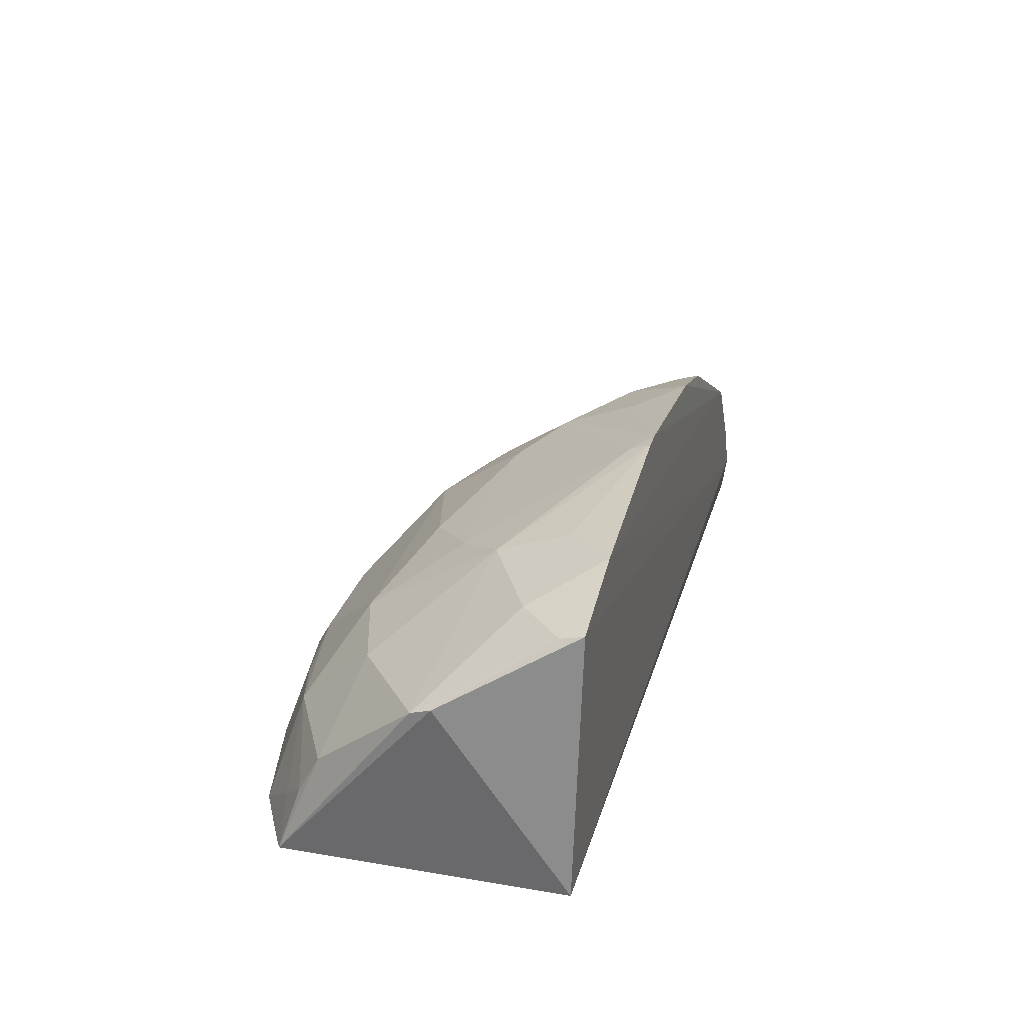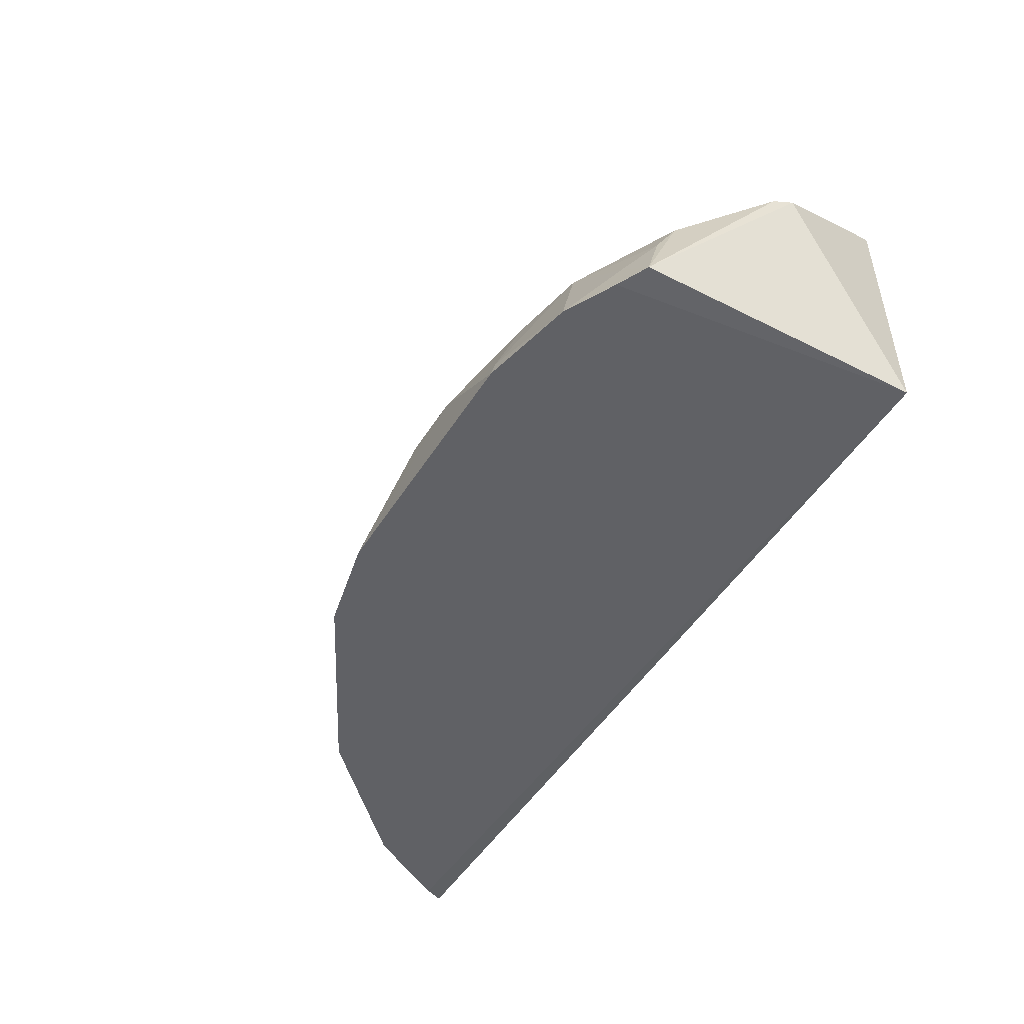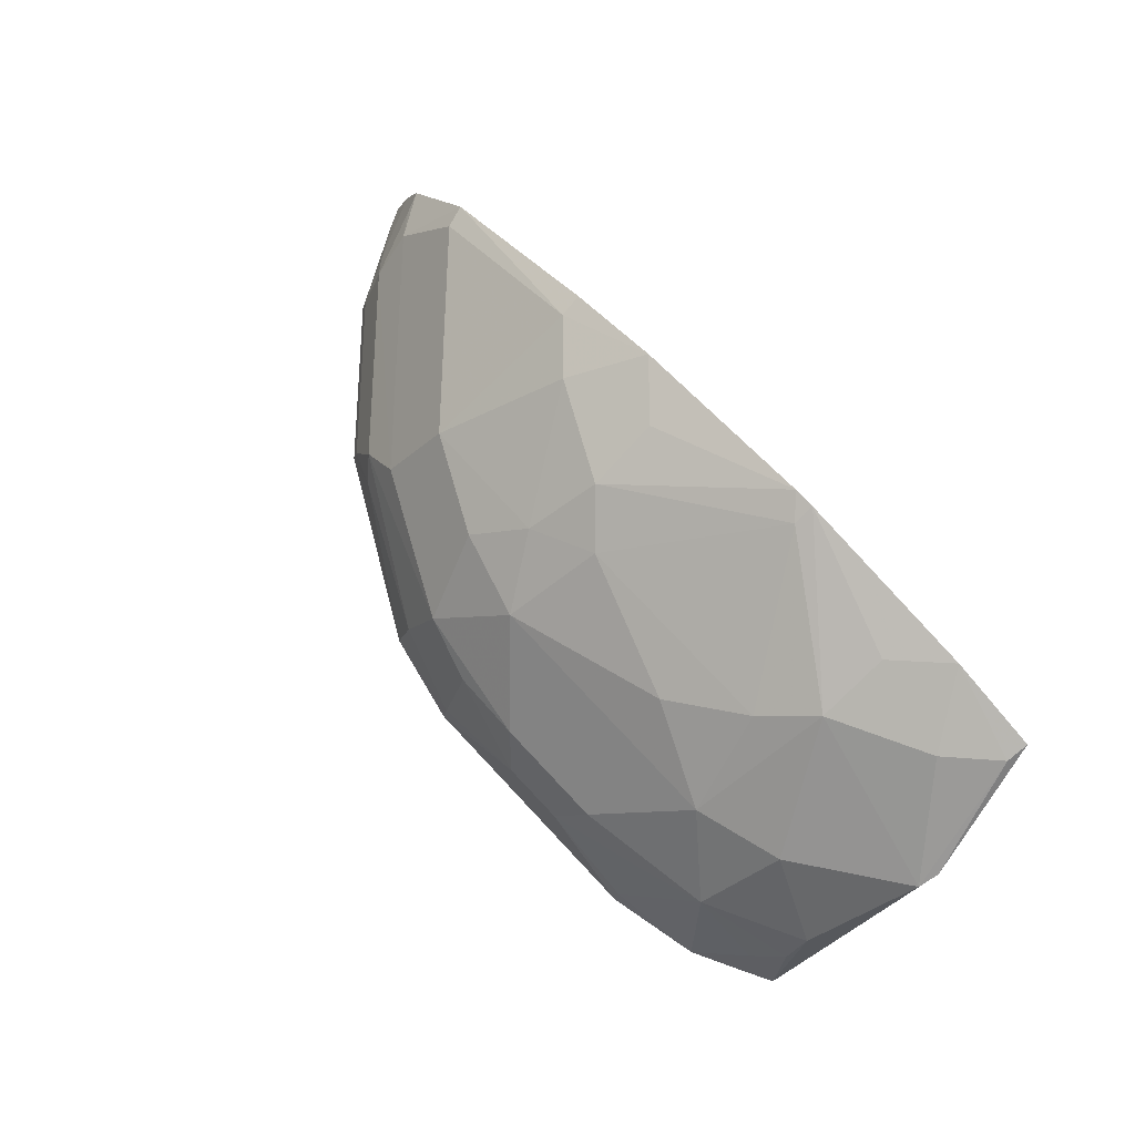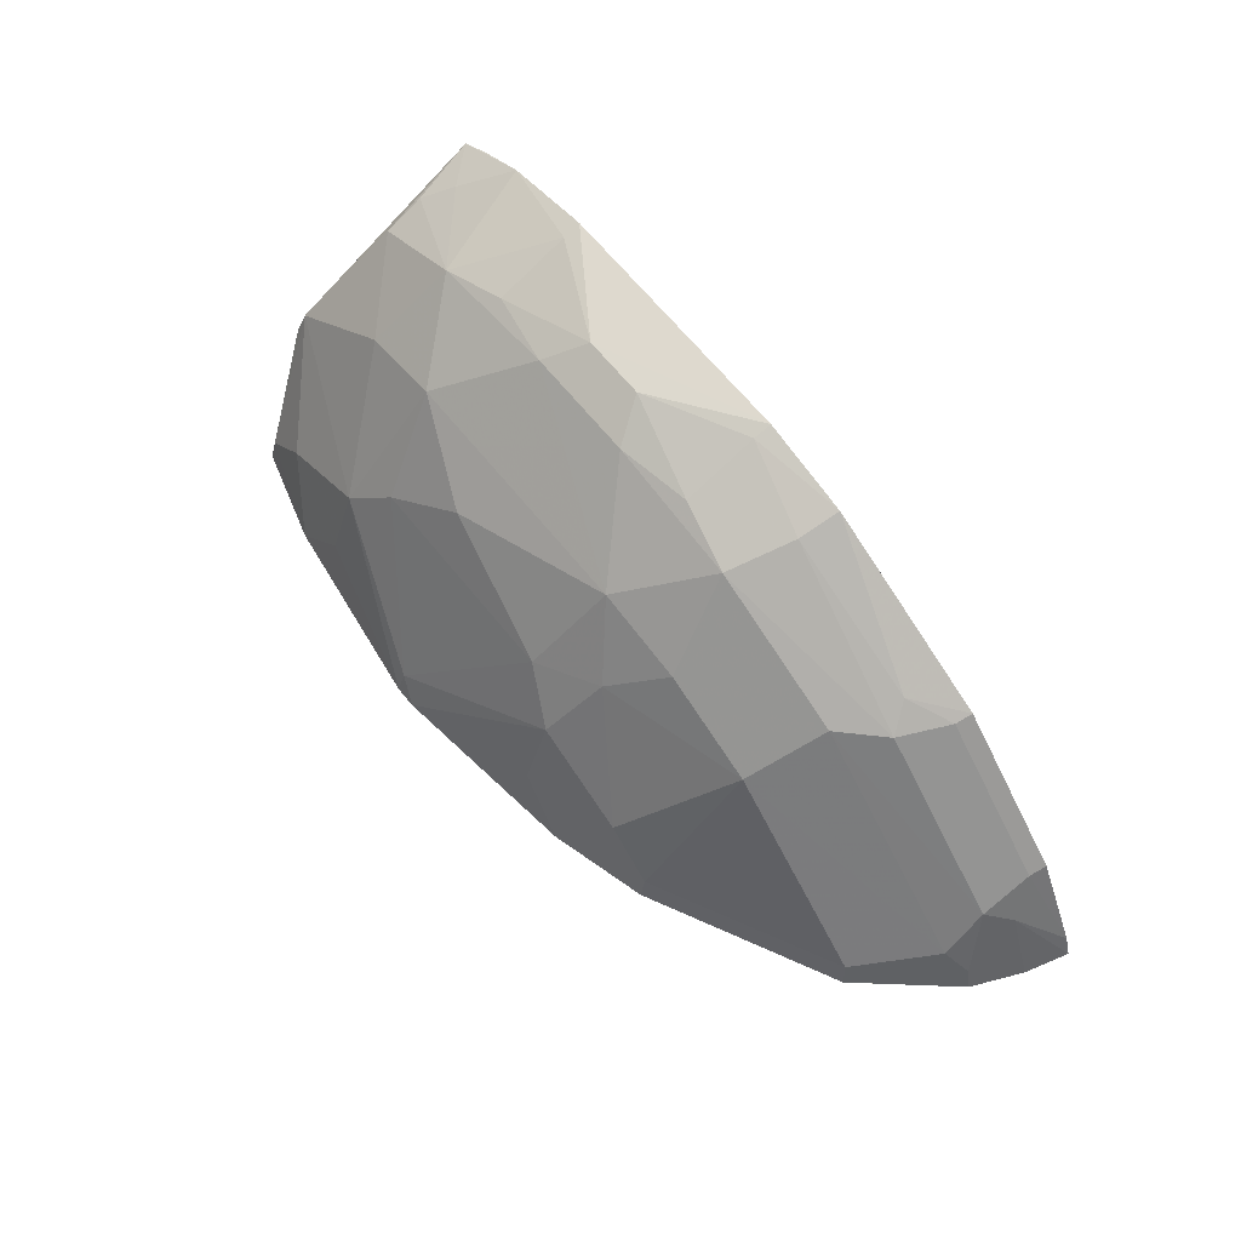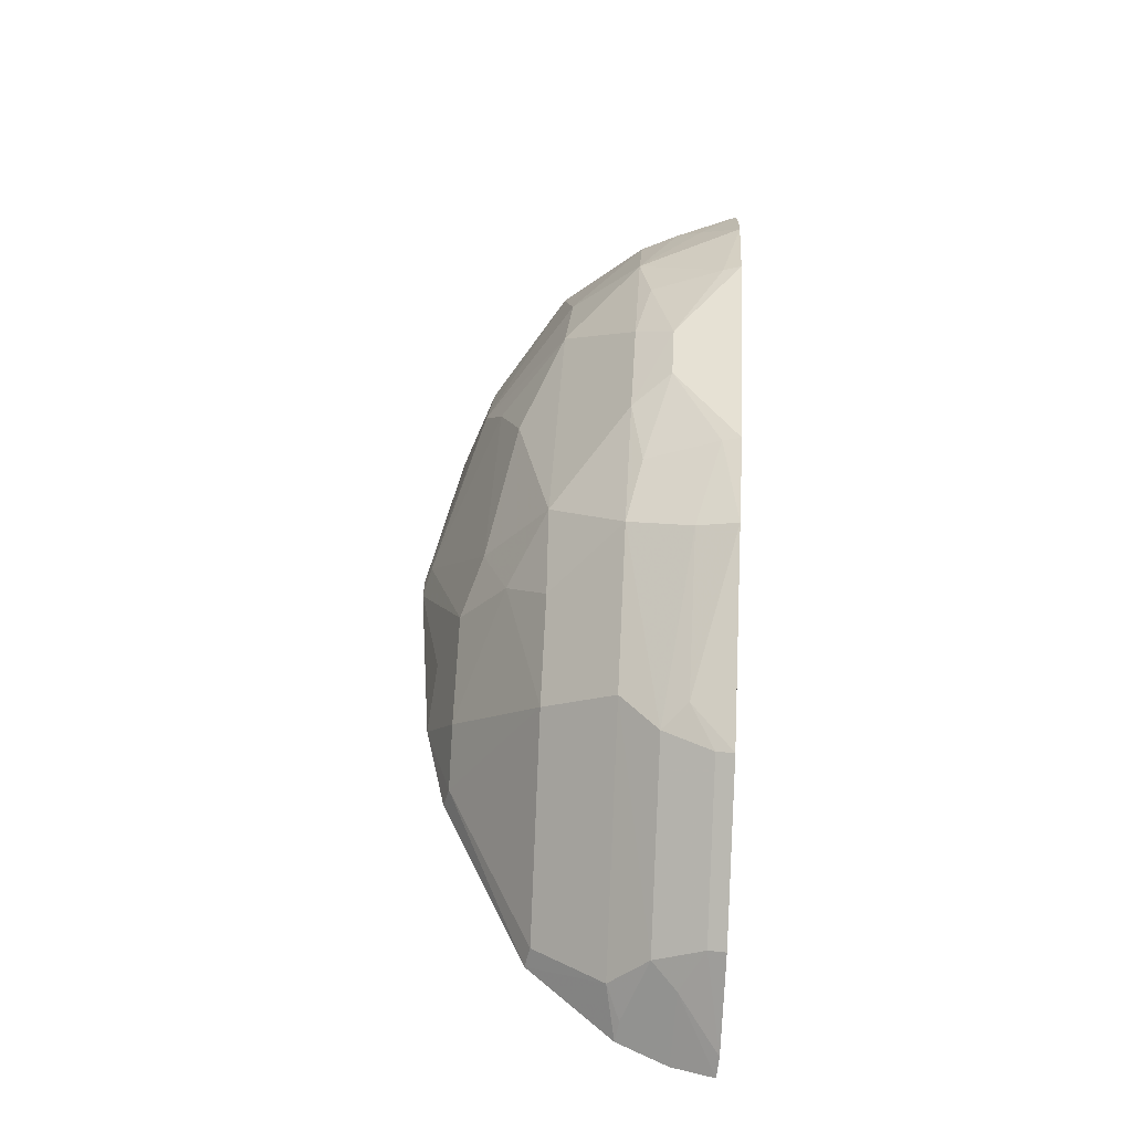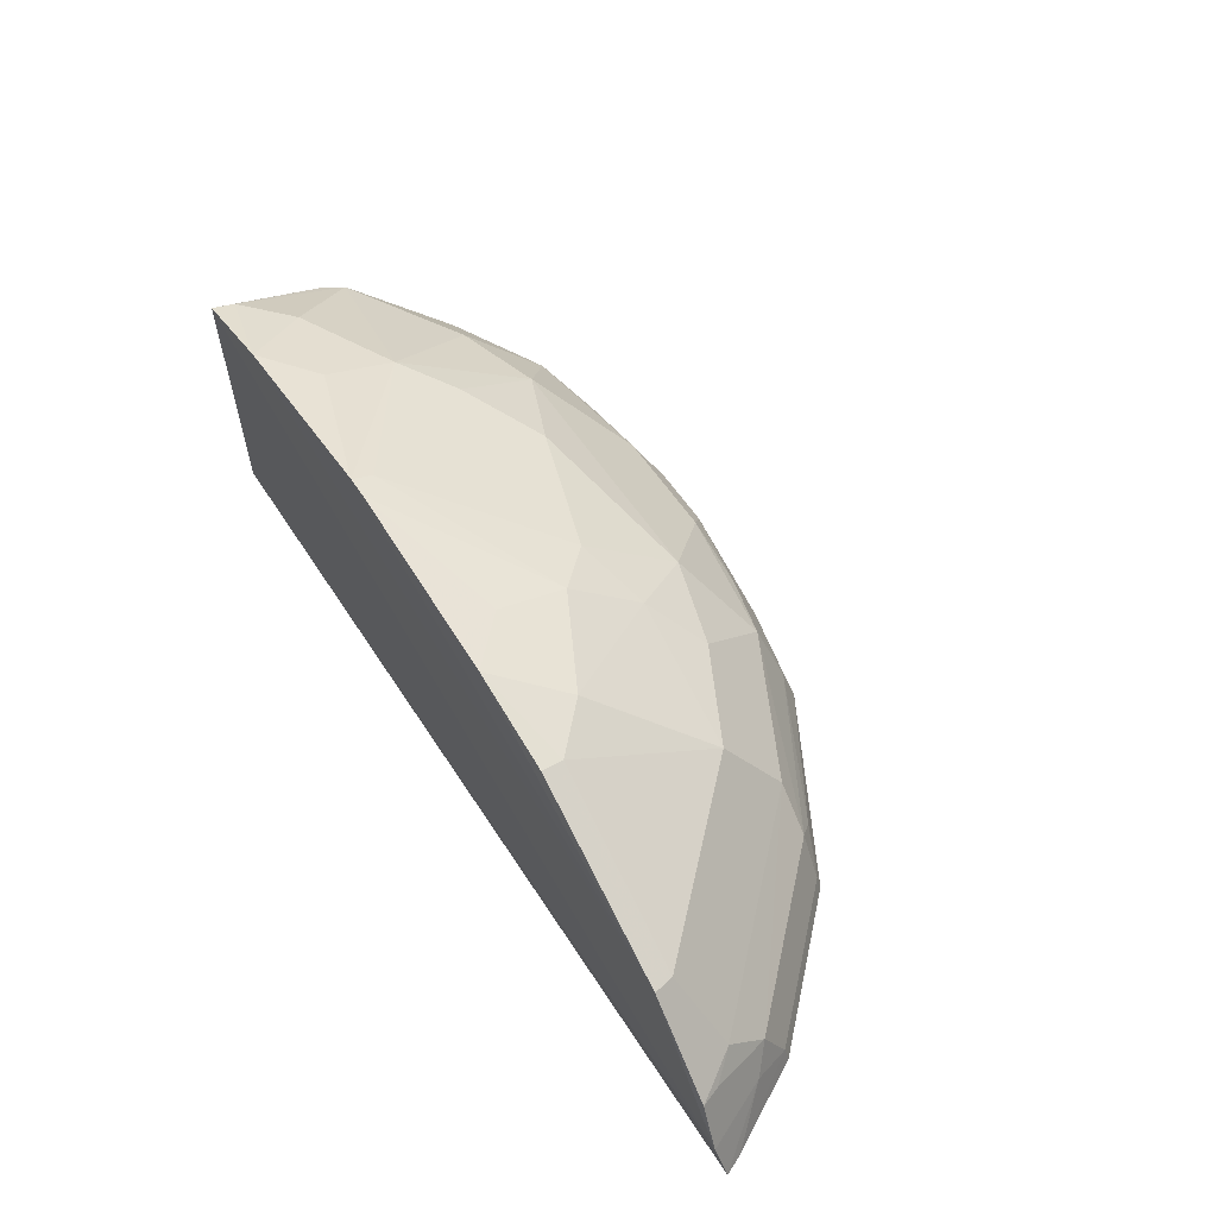
<metadata>
{"format":"obj","ext":"obj","renderer":"f3d","projection":"perspective","resolution":1024,"background":"white","views":[{"elev":26.6,"azim":-75.7,"up":"+Z"},{"elev":-48.2,"azim":-120.8,"up":"+Z"},{"elev":76.1,"azim":-133.2,"up":"+Z"},{"elev":65.2,"azim":51.3,"up":"+Y"},{"elev":45.0,"azim":93.4,"up":"+Y"},{"elev":56.0,"azim":57.5,"up":"+Z"}]}
</metadata>
<code>
v 0.2968 0.1822 0.374
v 0.365 0.1861 0.2638
v 0.1381 0.3897 0.2626
v -0.08096 0.4022 0.2624
v -0.1893 0.1893 0.2652
v 0.3279 0.252 0.2616
v 0.06638 0.2833 0.4146
v 0.3571 0.182 0.2894
v 0.2522 0.3277 0.2616
v -0.1681 0.3744 0.2626
v 0.3591 0.1982 0.2625
v 0.03517 0.3836 0.3267
v -0.1261 0.1842 0.4483
v 0.3244 0.2111 0.3262
v 0.08116 0.4022 0.2624
v 0.1956 0.2928 0.3707
v 0.3364 0.2247 0.287
v -0.1205 0.3701 0.3266
v 0.1263 0.1842 0.4482
v -0.1849 0.1849 0.4319
v 0.3434 0.1828 0.3203
v 0.2356 0.3243 0.3022
v 0.1206 0.3701 0.3266
v -0.01958 0.3973 0.3032
v 0.293 0.1954 0.3707
v 0.3243 0.2356 0.3022
v -0.1379 0.3898 0.2627
v -0.09419 0.2568 0.4277
v 0.006836 0.184 0.4641
v 0.1547 0.226 0.4277
v -0.204 0.2646 0.3855
v 0.2113 0.3242 0.3262
v 0.2249 0.3362 0.287
v 0.08035 0.3819 0.3183
v 0.08081 0.3394 0.3731
v 0.1343 0.3823 0.2873
v 0.01978 0.3973 0.3032
v -0.03496 0.3837 0.3267
v -0.08015 0.382 0.3183
v 0.326 0.25 0.2722
v 0.3381 0.1952 0.318
v -0.1798 0.3525 0.3027
v -0.1546 0.2261 0.4277
v -0.006628 0.184 0.4641
v 0.09436 0.2567 0.4277
v 0.184 0.199 0.4281
v -0.135 0.3235 0.371
v 0.2502 0.3258 0.2722
v 0.1352 0.3234 0.371
v -0.02064 0.3132 0.3988
v 0.08067 0.3991 0.2736
v -0.08047 0.3991 0.2736
v -0.1643 0.367 0.2872
v -0.1861 0.3649 0.2638
v -0.1838 0.199 0.4281
v -0.09495 0.2129 0.4436
v -0.006292 0.197 0.4588
v 0.09515 0.2128 0.4436
v 0.1075 0.2983 0.3973
v 0.1851 0.1849 0.4318
v -0.1809 0.3395 0.3264
v -0.08061 0.3394 0.3732
v -0.2015 0.2772 0.3804
v -0.06617 0.2833 0.4146
f 8 5 2
f 10 6 5
f 10 9 6
f 10 4 9
f 11 2 5
f 11 5 6
f 13 8 1
f 15 9 4
f 15 3 9
f 17 8 2
f 17 2 11
f 20 5 8
f 20 8 13
f 21 14 1
f 21 1 8
f 24 15 4
f 25 1 14
f 25 14 16
f 26 8 17
f 27 4 10
f 29 1 19
f 31 5 20
f 32 16 14
f 32 26 22
f 32 14 26
f 32 22 23
f 33 9 3
f 34 12 23
f 35 23 12
f 36 23 22
f 36 33 3
f 36 22 33
f 37 24 12
f 37 15 24
f 37 12 34
f 38 12 24
f 38 35 12
f 39 38 24
f 39 18 38
f 40 26 17
f 40 6 9
f 40 17 11
f 40 11 6
f 41 26 14
f 41 14 21
f 41 21 8
f 41 8 26
f 43 13 28
f 44 13 1
f 44 1 29
f 46 25 16
f 46 16 30
f 46 1 25
f 46 30 19
f 48 33 22
f 48 9 33
f 48 40 9
f 48 22 26
f 48 26 40
f 49 23 35
f 49 32 23
f 49 16 32
f 50 7 35
f 51 36 3
f 51 3 15
f 51 34 23
f 51 23 36
f 51 37 34
f 51 15 37
f 52 39 24
f 52 24 4
f 52 4 27
f 52 27 18
f 52 18 39
f 53 42 18
f 53 18 27
f 54 10 5
f 54 5 31
f 54 42 53
f 54 53 27
f 54 27 10
f 55 20 13
f 55 13 43
f 55 31 20
f 56 44 28
f 56 28 13
f 56 13 44
f 57 44 29
f 57 28 44
f 57 45 7
f 57 29 45
f 58 45 29
f 58 29 19
f 58 19 30
f 58 30 45
f 59 35 7
f 59 7 45
f 59 49 35
f 59 45 30
f 59 30 16
f 59 16 49
f 60 46 19
f 60 19 1
f 60 1 46
f 61 42 54
f 61 47 18
f 61 18 42
f 62 38 18
f 62 18 47
f 62 47 28
f 62 50 35
f 62 35 38
f 63 43 28
f 63 28 47
f 63 55 43
f 63 31 55
f 63 47 61
f 63 61 54
f 63 54 31
f 64 7 50
f 64 57 7
f 64 28 57
f 64 62 28
f 64 50 62

</code>
